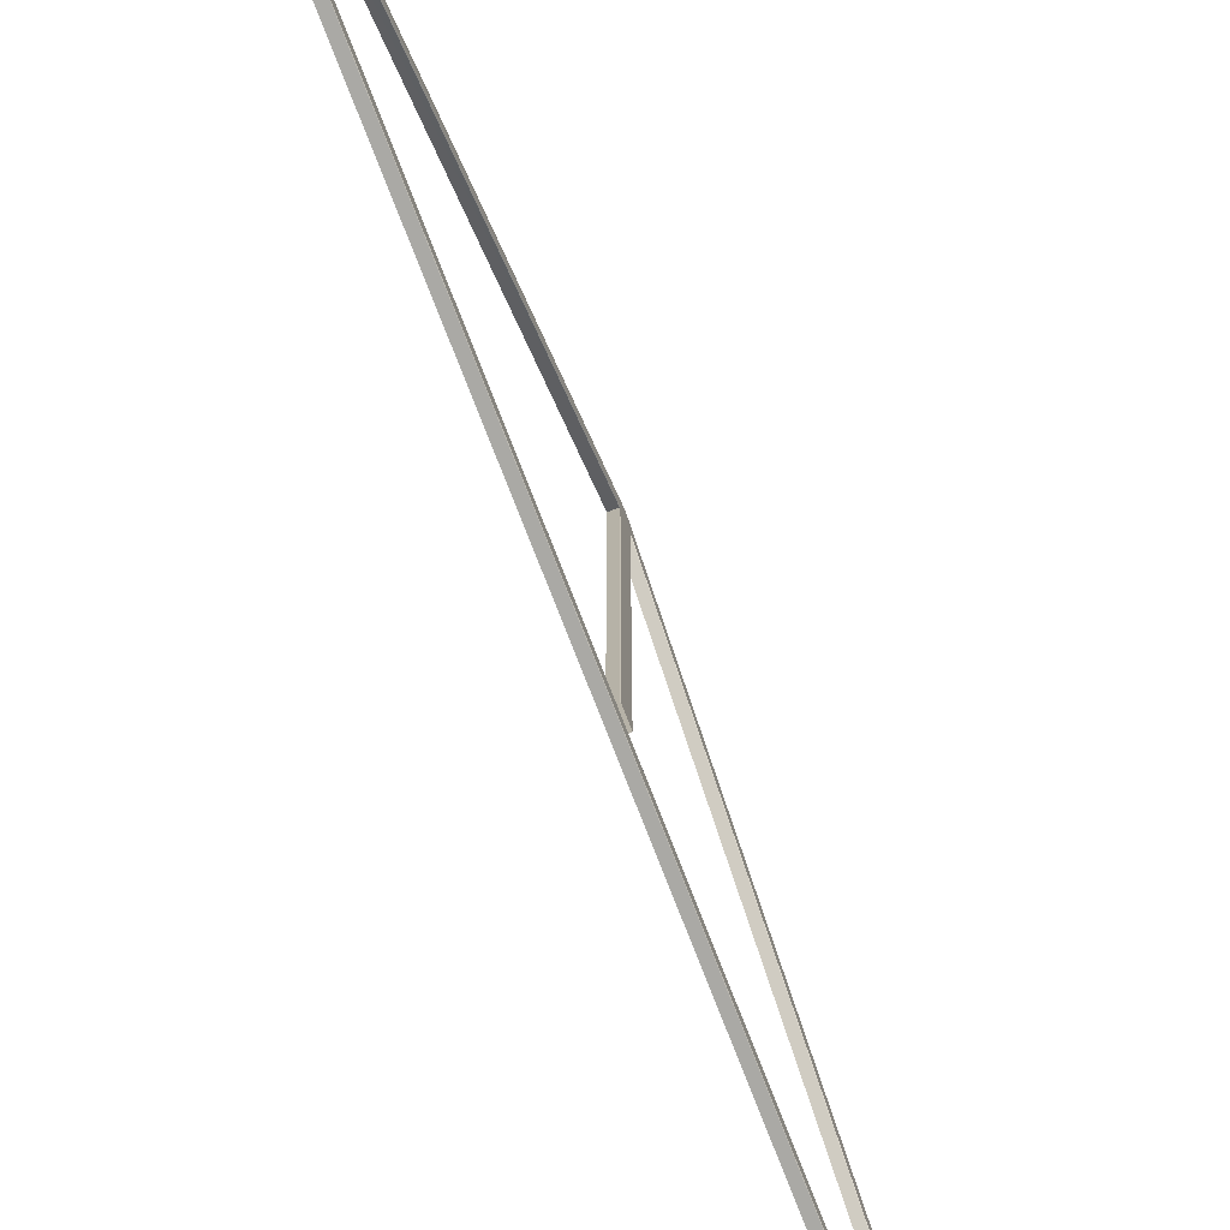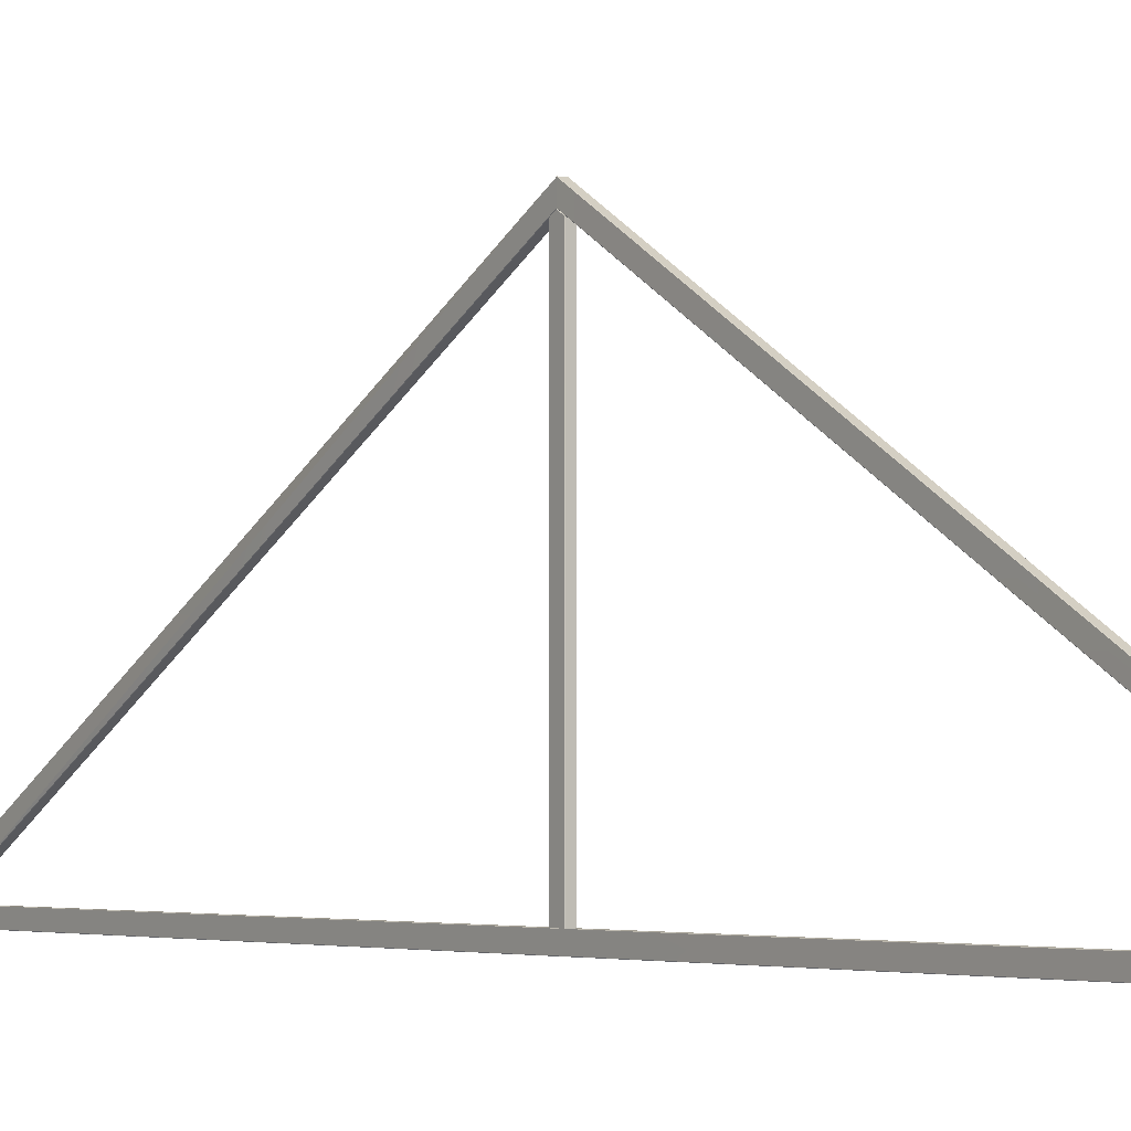
<metadata>
{"format":"obj","ext":"obj","renderer":"f3d","projection":"perspective","resolution":1024,"background":"white","views":[{"elev":-75.3,"azim":21.3,"up":"+Y"},{"elev":-2.2,"azim":144.7,"up":"+Y"}]}
</metadata>
<code>
o zadeldak_wall_triangle_carcass_5000
v -0.01386 0.1922 -2.307
v -0.03768 0.1922 -2.307
v -0.02382 0.1922 2.307
v -7e-06 0.1922 2.307
v -0.03767 0.1422 -2.394
v -0.02382 0.1422 2.394
v -0.01286 0.1432 -2.392
v -0.01286 0.1912 -2.309
v 0.000993 0.1912 2.309
v 0.000994 0.1432 2.392
v -0.01386 0.1422 -2.394
v -6e-06 0.1422 2.394
v -8e-06 1.453 0.02402
v -8e-06 1.467 1.5e-05
v -0.02382 1.467 1.5e-05
v -0.02382 1.453 0.02402
v 0.000992 1.452 0.02402
v 0.000992 1.466 0.000515
v -7e-06 1.453 -0.02398
v -7e-06 1.452 -0.02499
v -0.02382 1.452 -0.02499
v -0.02382 1.453 -0.02398
v -0.02382 1.452 0.02501
v -0.000422 1.452 0.02501
v -8e-06 1.451 0.02501
v -8e-06 0.1922 0.02503
v 0.000992 0.1922 0.02403
v 0.000993 1.452 -0.02298
v 0.000993 1.451 -0.02398
v 0.000993 0.1922 -0.02397
v 0.000992 0.1922 3e-05
v -0.02382 0.1922 -0.02497
v -7e-06 0.1922 -0.02497
v -0.02382 0.1922 0.02503
v -0.02382 0.1922 3e-05
v -0.02382 0.1921 2.309
v -0.000421 0.1921 2.309
v -6e-06 0.1923 2.309
v -2e-06 1.524 -0
v -0.02381 1.524 -0
v 0.000994 0.1918 2.212
v 0.000998 1.468 -0
v 0.000998 1.523 -0
v 0.000994 0.1918 2.308
v -0.02382 0.1918 2.21
v -0.02381 1.467 -0
v -2e-06 1.467 -0
v -6e-06 0.1918 2.21
v -0.02382 0.1918 2.309
v -0.000321 0.1918 2.309
v 0.000494 0.1918 2.309
v -0.01287 0.1918 -2.306
v 0.000992 1.523 -0
v 0.000992 1.468 -0
v -0.01287 0.1918 -2.21
v -0.03768 0.1918 -2.308
v -0.02382 1.524 -0
v -8e-06 1.524 -0
v -0.01387 0.1918 -2.308
v -0.03768 0.1918 -2.208
v -0.02382 1.467 -0
v -0.02382 1.524 -0
v -0.01387 0.1918 -2.208
v -8e-06 1.467 -0
v -7e-06 1.524 -0
f 1 2 3
f 1 3 4
f 2 5 6
f 2 6 3
f 7 8 9
f 7 9 10
f 5 11 12
f 5 12 6
f 8 1 4
f 8 4 9
f 11 7 10
f 11 10 12
f 1 8 7
f 1 7 11
f 1 11 5
f 1 5 2
f 3 6 12
f 3 12 10
f 3 10 9
f 3 9 4
f 13 14 15
f 13 15 16
f 13 17 18
f 13 18 14
f 19 20 21
f 19 21 22
f 16 23 24
f 16 24 13
f 17 25 26
f 17 26 27
f 13 24 25
f 13 25 17
f 28 29 20
f 28 20 19
f 30 29 28
f 30 28 18
f 30 18 31
f 32 21 20
f 32 20 33
f 34 23 16
f 34 16 15
f 34 15 35
f 26 25 24
f 26 24 23
f 26 23 34
f 33 20 29
f 33 29 30
f 14 19 22
f 14 22 15
f 18 28 19
f 18 19 14
f 18 17 27
f 18 27 31
f 15 22 21
f 15 21 32
f 15 32 35
f 36 37 38
f 36 38 39
f 36 39 40
f 41 42 43
f 41 43 44
f 45 46 47
f 45 47 48
f 49 36 40
f 49 40 46
f 49 46 45
f 48 47 42
f 48 42 41
f 50 37 36
f 50 36 49
f 51 38 37
f 51 37 50
f 39 38 51
f 39 51 44
f 39 44 43
f 52 53 54
f 52 54 55
f 56 57 58
f 56 58 59
f 60 61 62
f 60 62 57
f 60 57 56
f 63 64 61
f 63 61 60
f 59 58 65
f 59 65 53
f 59 53 52
f 64 63 55
f 64 55 54

</code>
